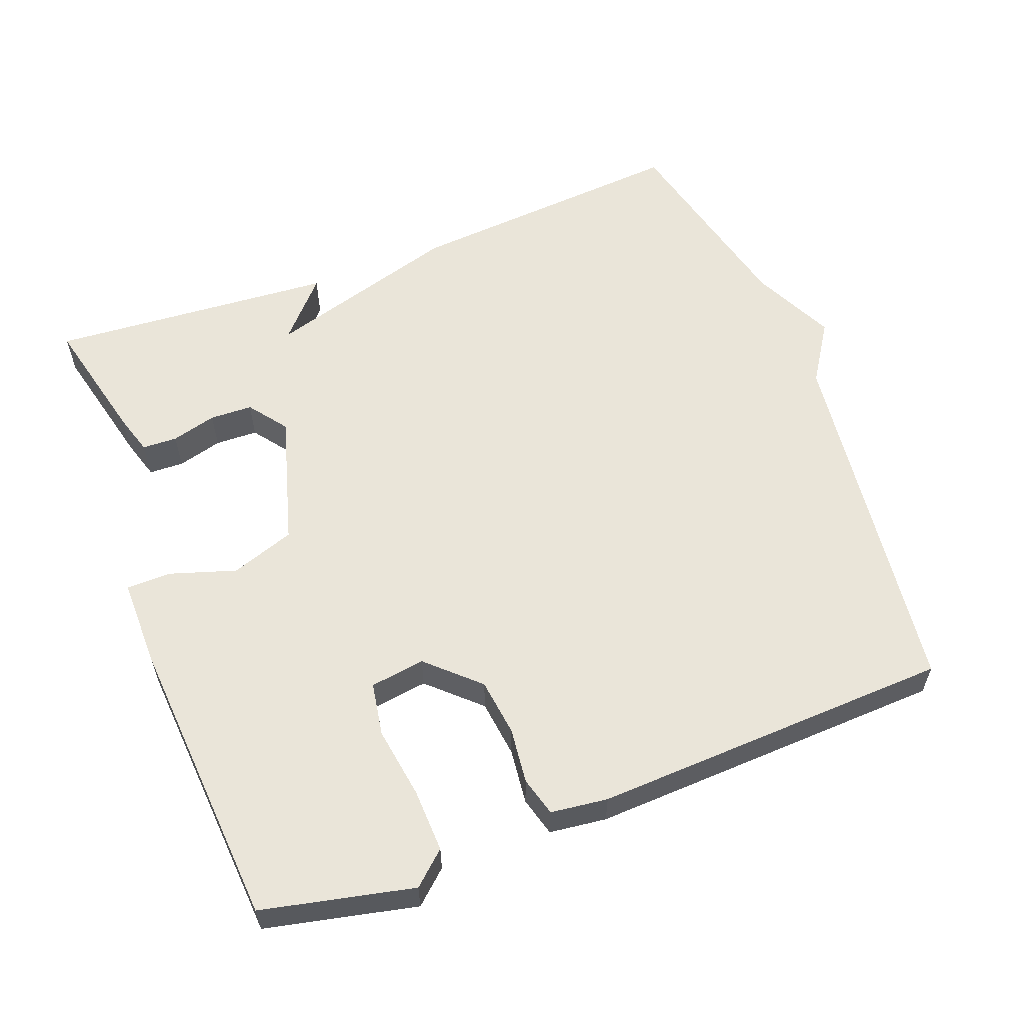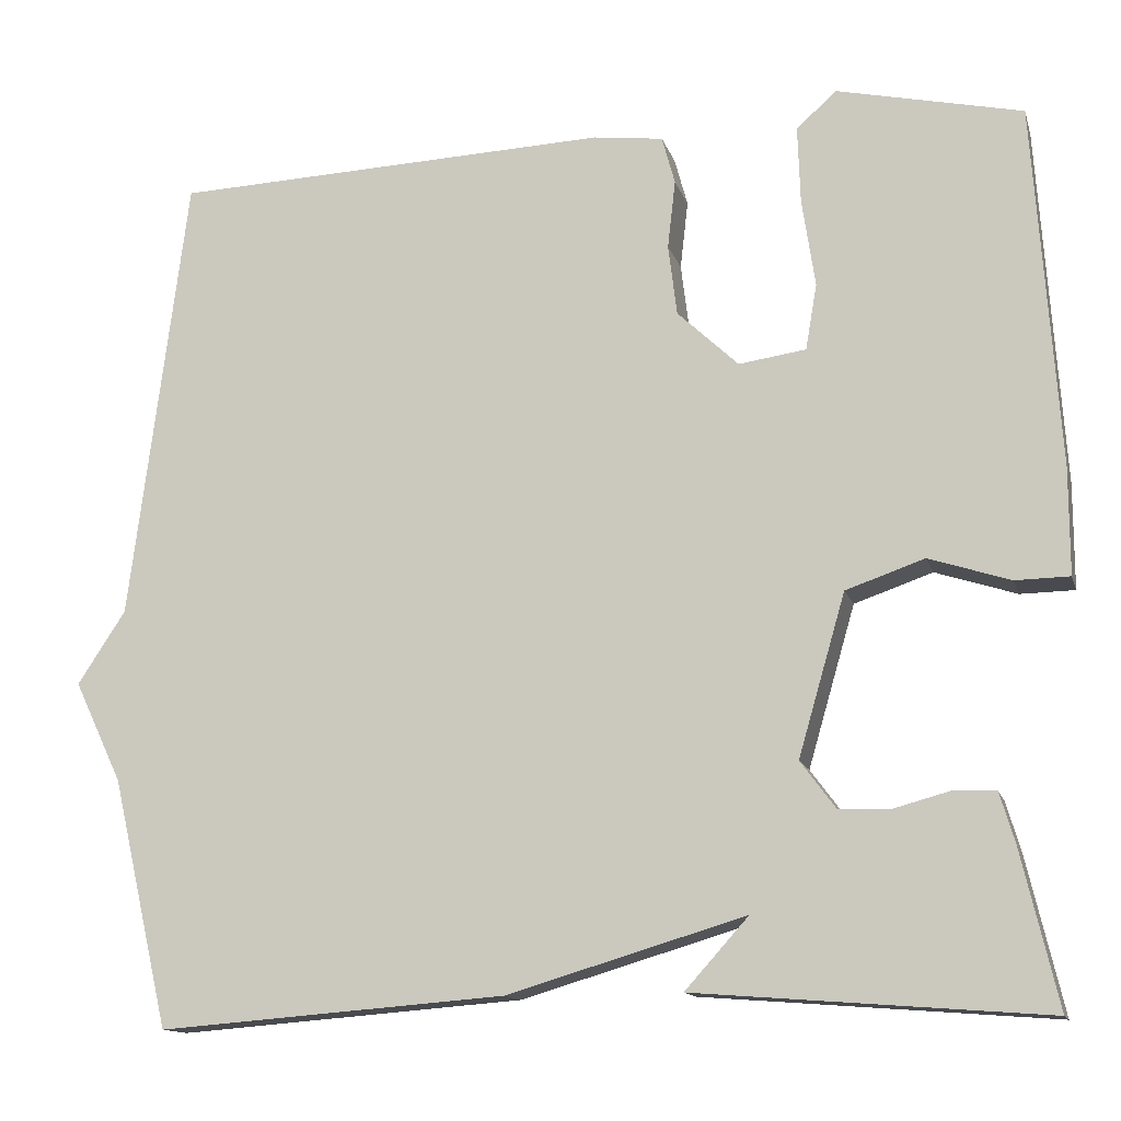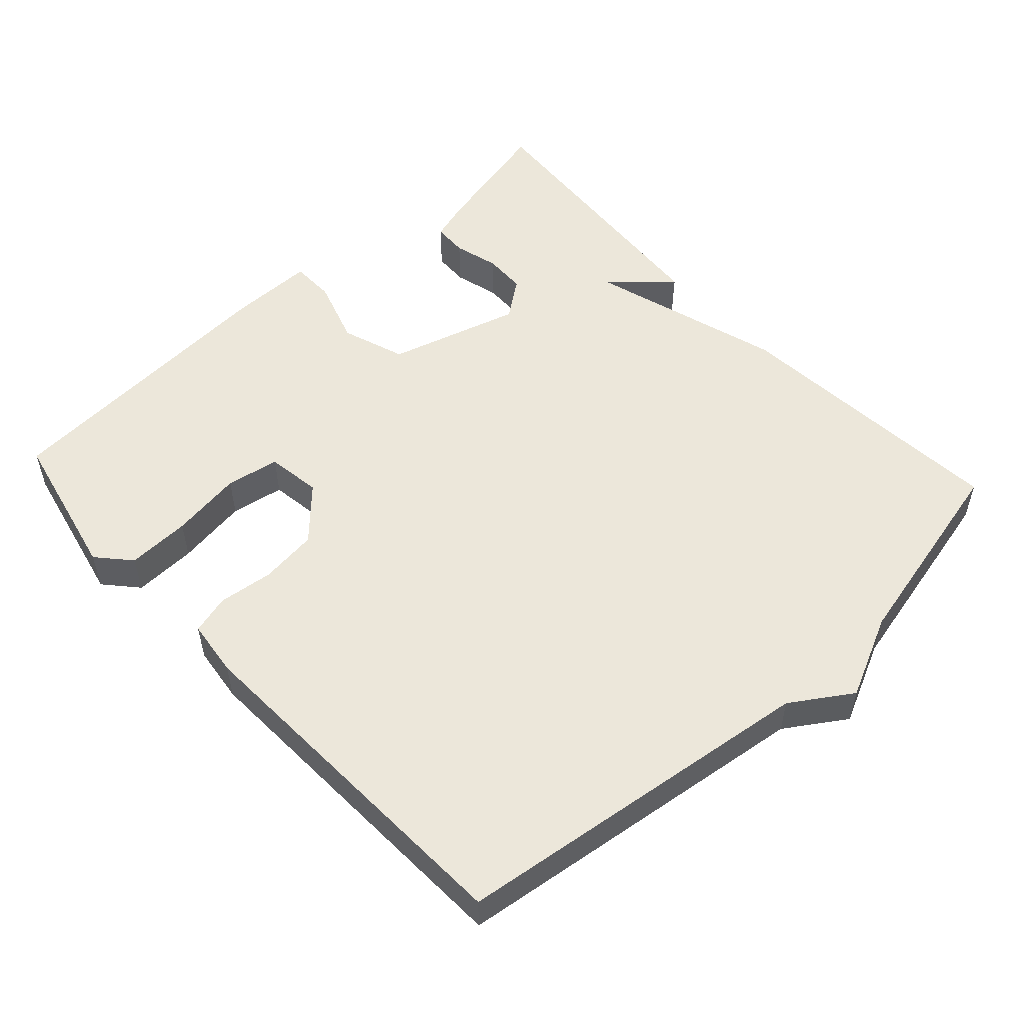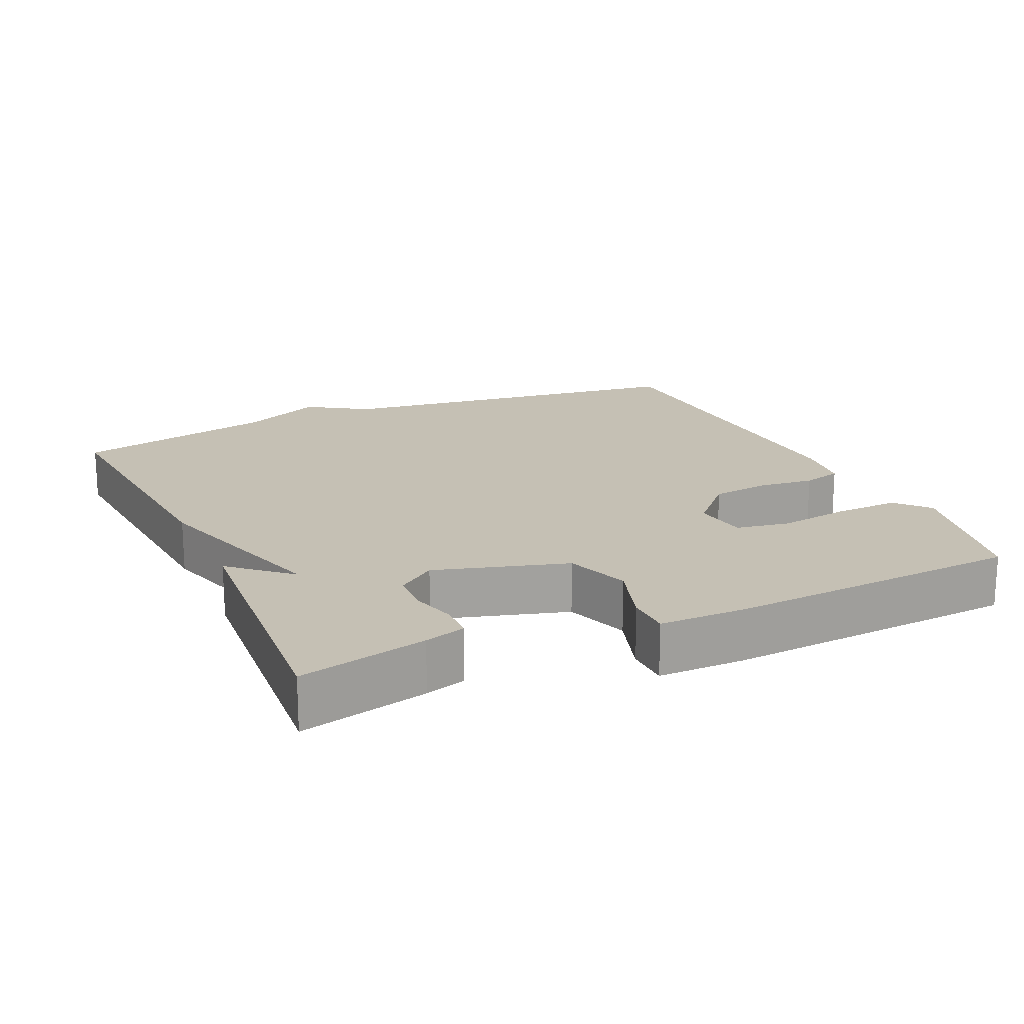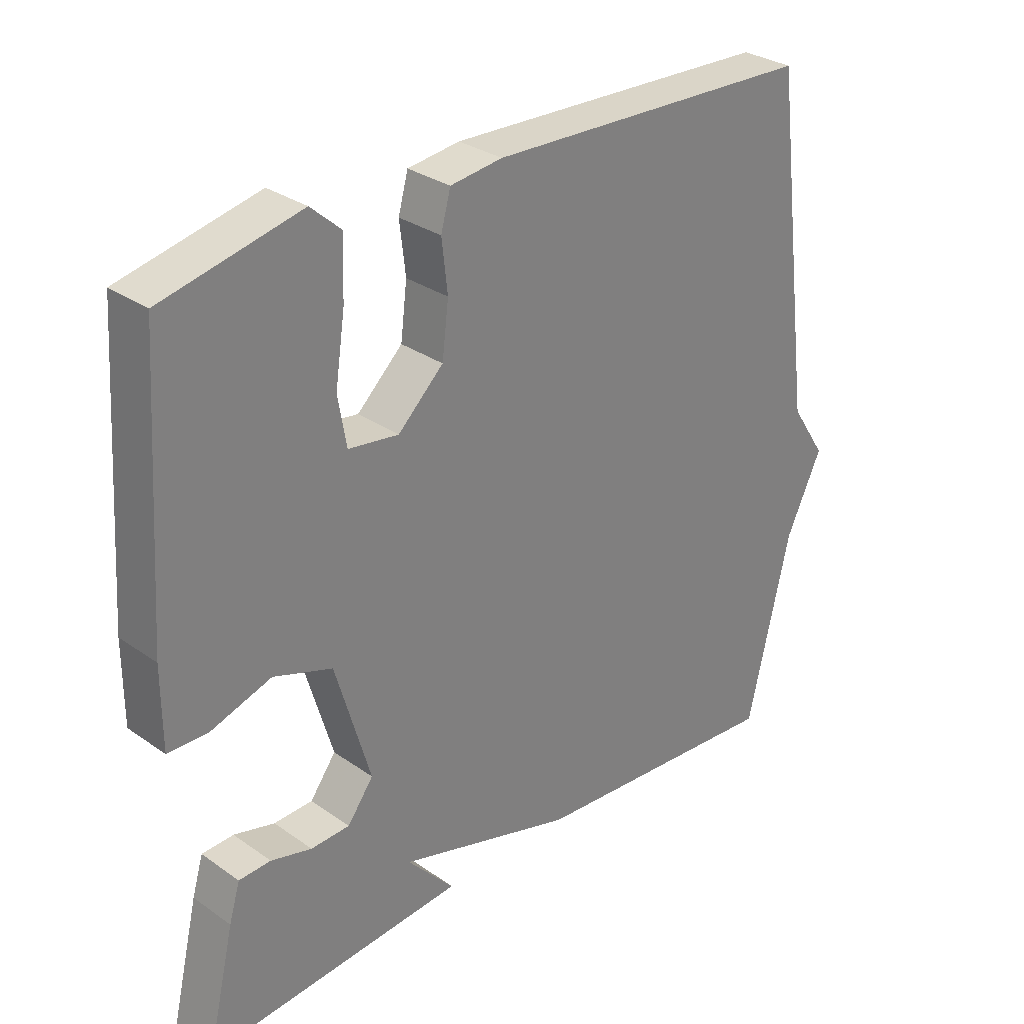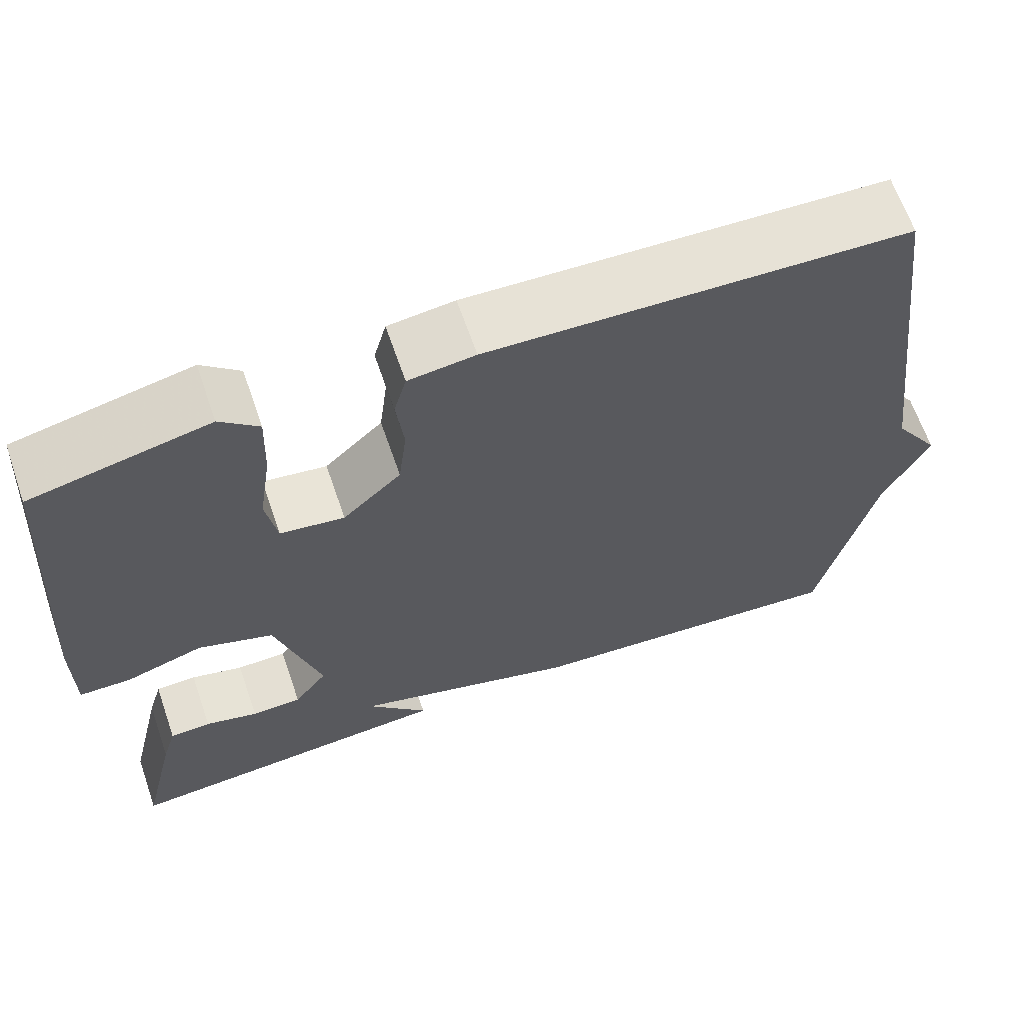
<metadata>
{"format":"obj","ext":"obj","renderer":"f3d","projection":"perspective","resolution":1024,"background":"white","views":[{"elev":58.4,"azim":-21.0,"up":"+Y"},{"elev":-13.3,"azim":-165.4,"up":"+Z"},{"elev":53.3,"azim":47.4,"up":"+Y"},{"elev":18.3,"azim":-114.5,"up":"+Y"},{"elev":30.4,"azim":-44.7,"up":"+Z"},{"elev":64.9,"azim":-19.1,"up":"+Z"}]}
</metadata>
<code>
v -0.5 0.07 0.5
v -0.288 0.07 0.547
v -0.242 0.07 0.506
v -0.245 0.07 0.417
v -0.26 0.07 0.316
v -0.247 0.07 0.241
v -0.17 0.07 0.23
v -0.1 0.07 0.296
v -0.09 0.07 0.377
v -0.099 0.07 0.455
v -0.084 0.07 0.51
v -0.004 0.07 0.52
v 0.5 0.07 0.5
v 0.566 0.07 -0.015
v 0.621 0.07 -0.099
v 0.566 0.07 -0.215
v 0.5 0.07 -0.5
v 0.101 0.07 -0.469
v -0.172 0.07 -0.388
v -0.099 0.07 -0.469
v -0.5 0.07 -0.5
v -0.458 0.07 -0.321
v -0.441 0.07 -0.264
v -0.392 0.07 -0.262
v -0.329 0.07 -0.279
v -0.269 0.07 -0.277
v -0.229 0.07 -0.223
v -0.283 0.07 -0.038
v -0.373 0.07 -0.007
v -0.466 0.07 -0.037
v -0.528 0.07 -0.036
v -0.528 0.07 0.086
v -0.5 0 0.5
v -0.288 0 0.547
v -0.242 0 0.506
v -0.245 0 0.417
v -0.26 0 0.316
v -0.247 0 0.241
v -0.17 0 0.23
v -0.1 0 0.296
v -0.09 0 0.377
v -0.099 0 0.455
v -0.084 0 0.51
v -0.004 0 0.52
v 0.5 0 0.5
v 0.566 0 -0.015
v 0.621 0 -0.099
v 0.566 0 -0.215
v 0.5 0 -0.5
v 0.101 0 -0.469
v -0.172 0 -0.388
v -0.099 0 -0.469
v -0.5 0 -0.5
v -0.458 0 -0.321
v -0.441 0 -0.264
v -0.392 0 -0.262
v -0.329 0 -0.279
v -0.269 0 -0.277
v -0.229 0 -0.223
v -0.283 0 -0.038
v -0.373 0 -0.007
v -0.466 0 -0.037
v -0.528 0 -0.036
v -0.528 0 0.086
f 3 4 5
f 2 3 5
f 1 2 5
f 32 1 5
f 31 32 5
f 30 31 5
f 29 30 5
f 28 29 5 6
f 27 28 6 7
f 23 24 25
f 22 23 25
f 21 22 25
f 20 21 25
f 19 20 25
f 19 25 26
f 19 26 27
f 18 19 27
f 17 18 27
f 16 17 27
f 27 7 8
f 16 27 8
f 15 16 8
f 14 15 8
f 12 13 14
f 11 12 14
f 10 11 14
f 9 10 14
f 8 9 14
f 37 36 35
f 37 35 34
f 37 34 33
f 37 33 64
f 37 64 63
f 37 63 62
f 37 62 61
f 38 37 61 60
f 39 38 60 59
f 57 56 55
f 57 55 54
f 57 54 53
f 57 53 52
f 57 52 51
f 58 57 51
f 59 58 51
f 59 51 50
f 59 50 49
f 59 49 48
f 40 39 59
f 40 59 48
f 40 48 47
f 40 47 46
f 46 45 44
f 46 44 43
f 46 43 42
f 46 42 41
f 46 41 40
f 1 33 34 2
f 2 34 35 3
f 3 35 36 4
f 4 36 37 5
f 5 37 38 6
f 6 38 39 7
f 7 39 40 8
f 8 40 41 9
f 9 41 42 10
f 10 42 43 11
f 11 43 44 12
f 12 44 45 13
f 13 45 46 14
f 14 46 47 15
f 15 47 48 16
f 16 48 49 17
f 17 49 50 18
f 18 50 51 19
f 19 51 52 20
f 20 52 53 21
f 21 53 54 22
f 22 54 55 23
f 23 55 56 24
f 24 56 57 25
f 25 57 58 26
f 26 58 59 27
f 27 59 60 28
f 28 60 61 29
f 29 61 62 30
f 30 62 63 31
f 31 63 64 32
f 32 64 33 1

</code>
